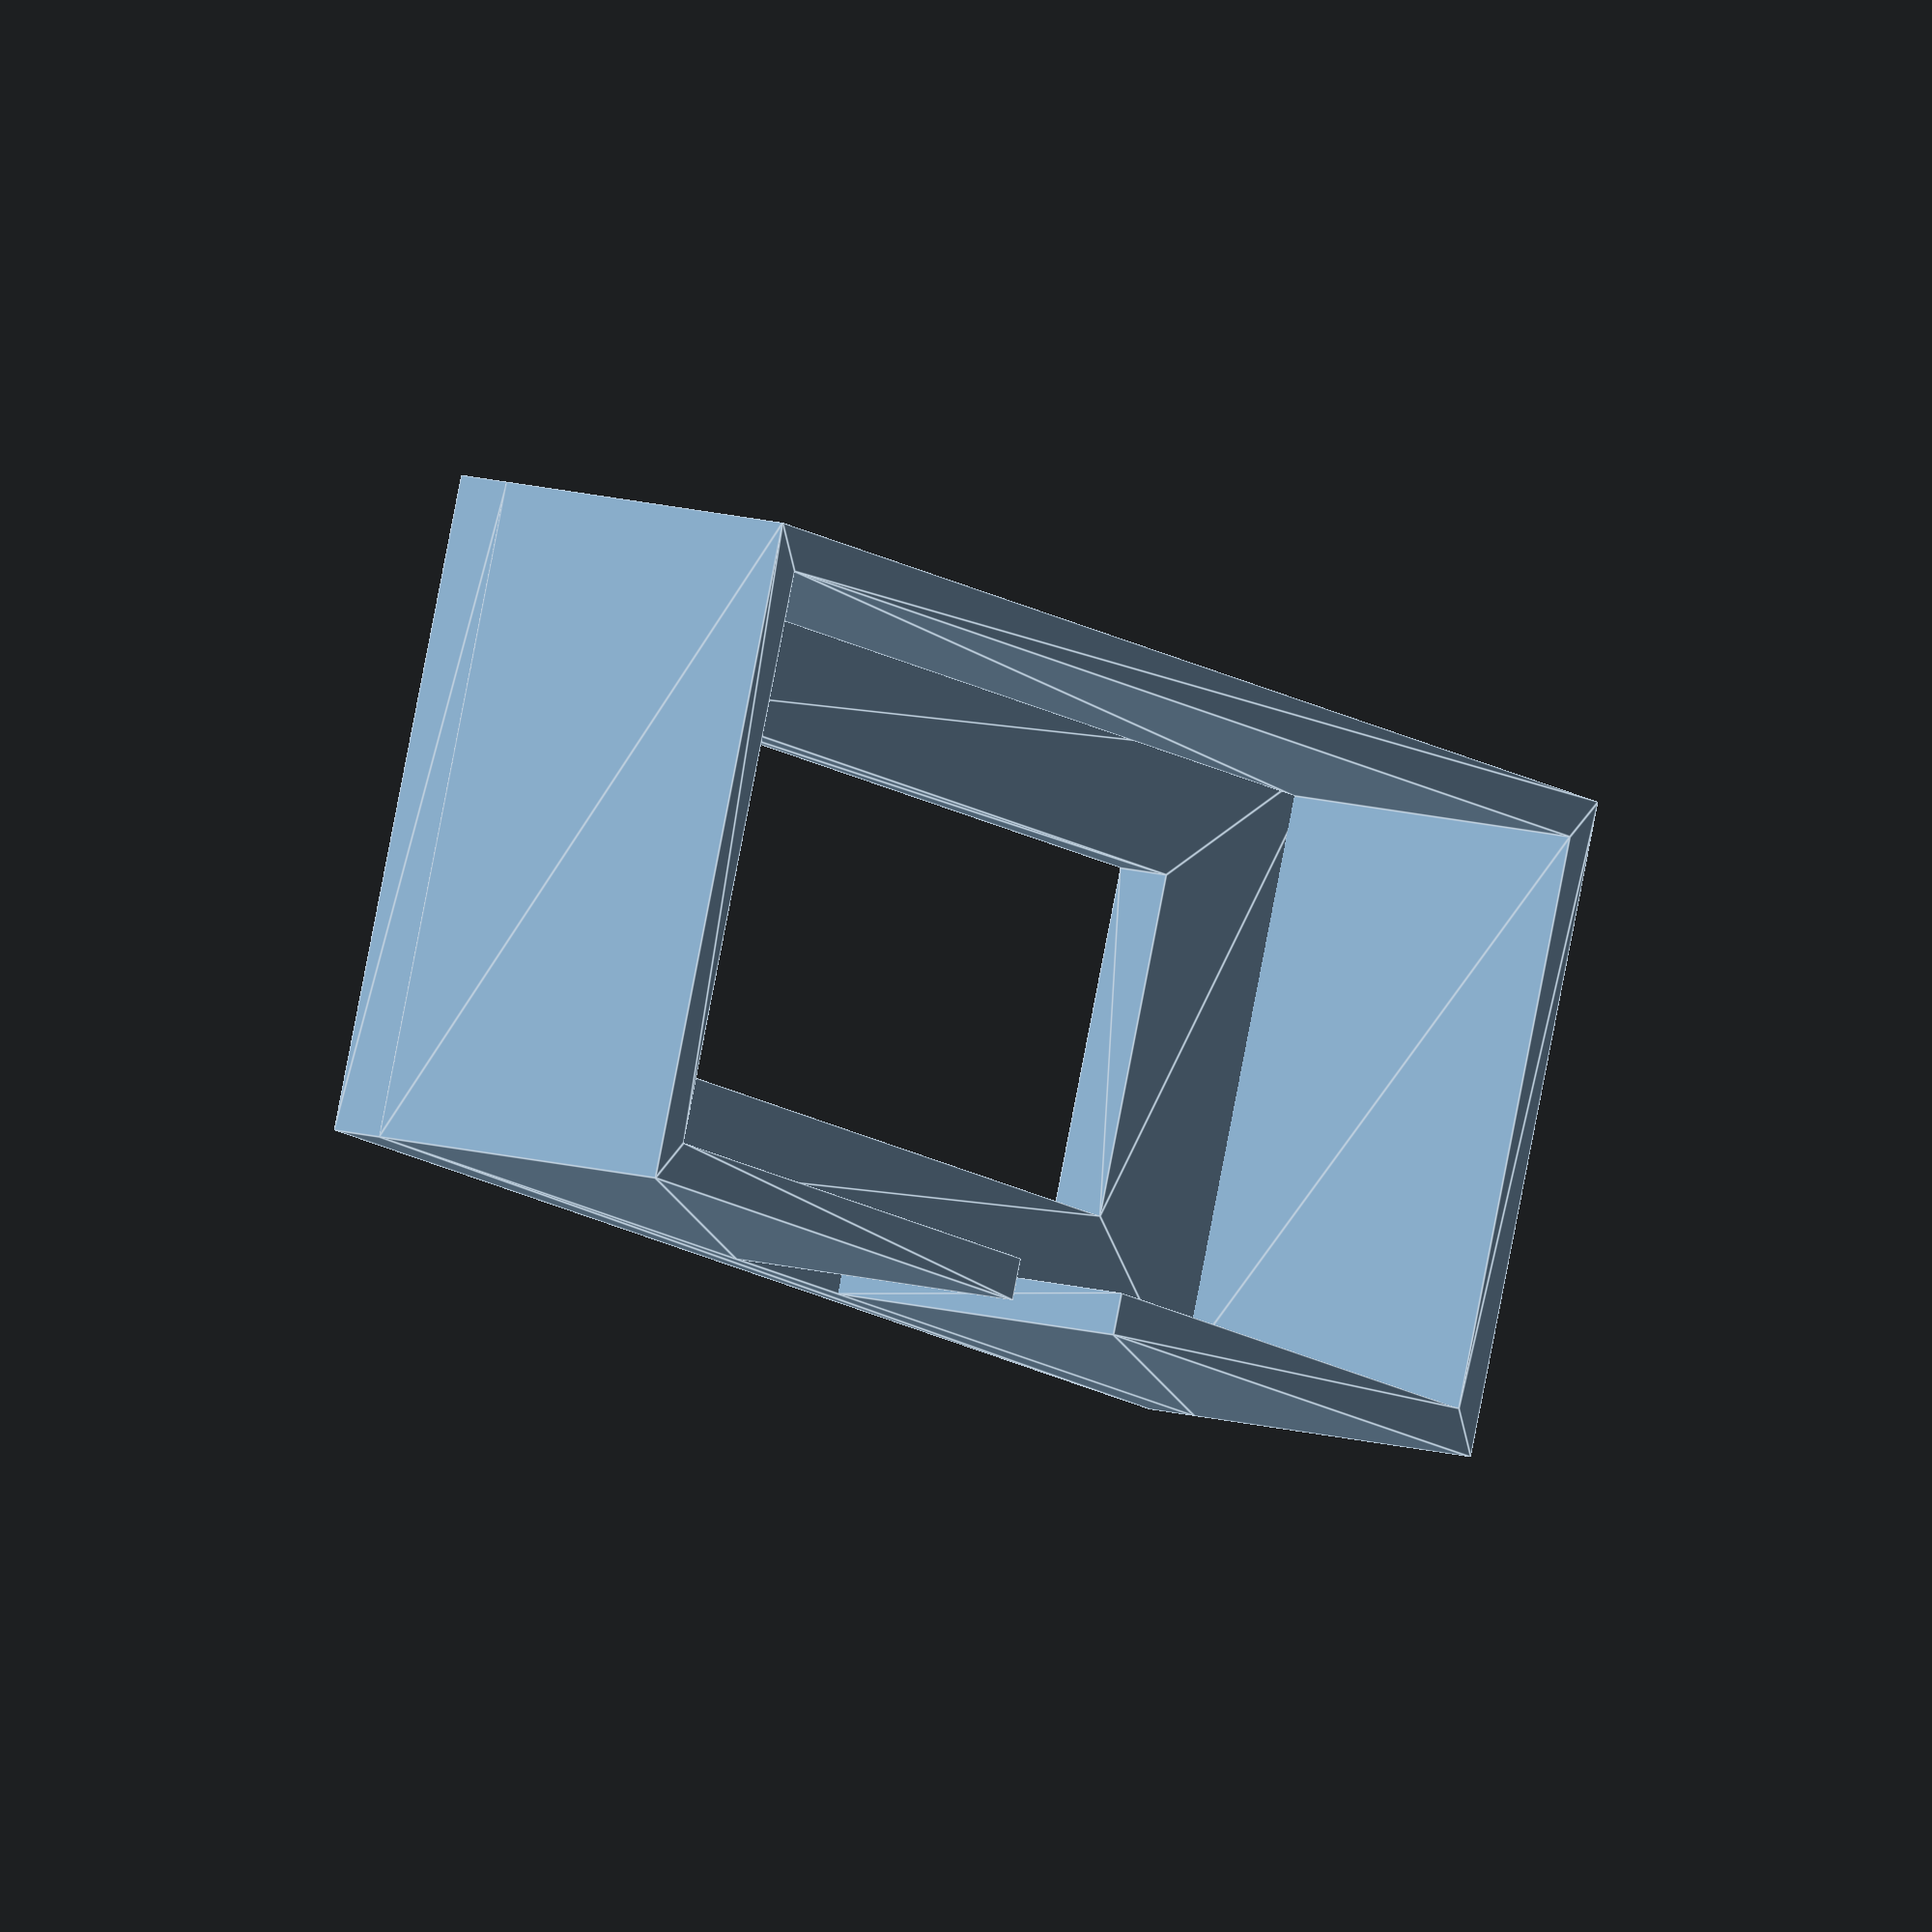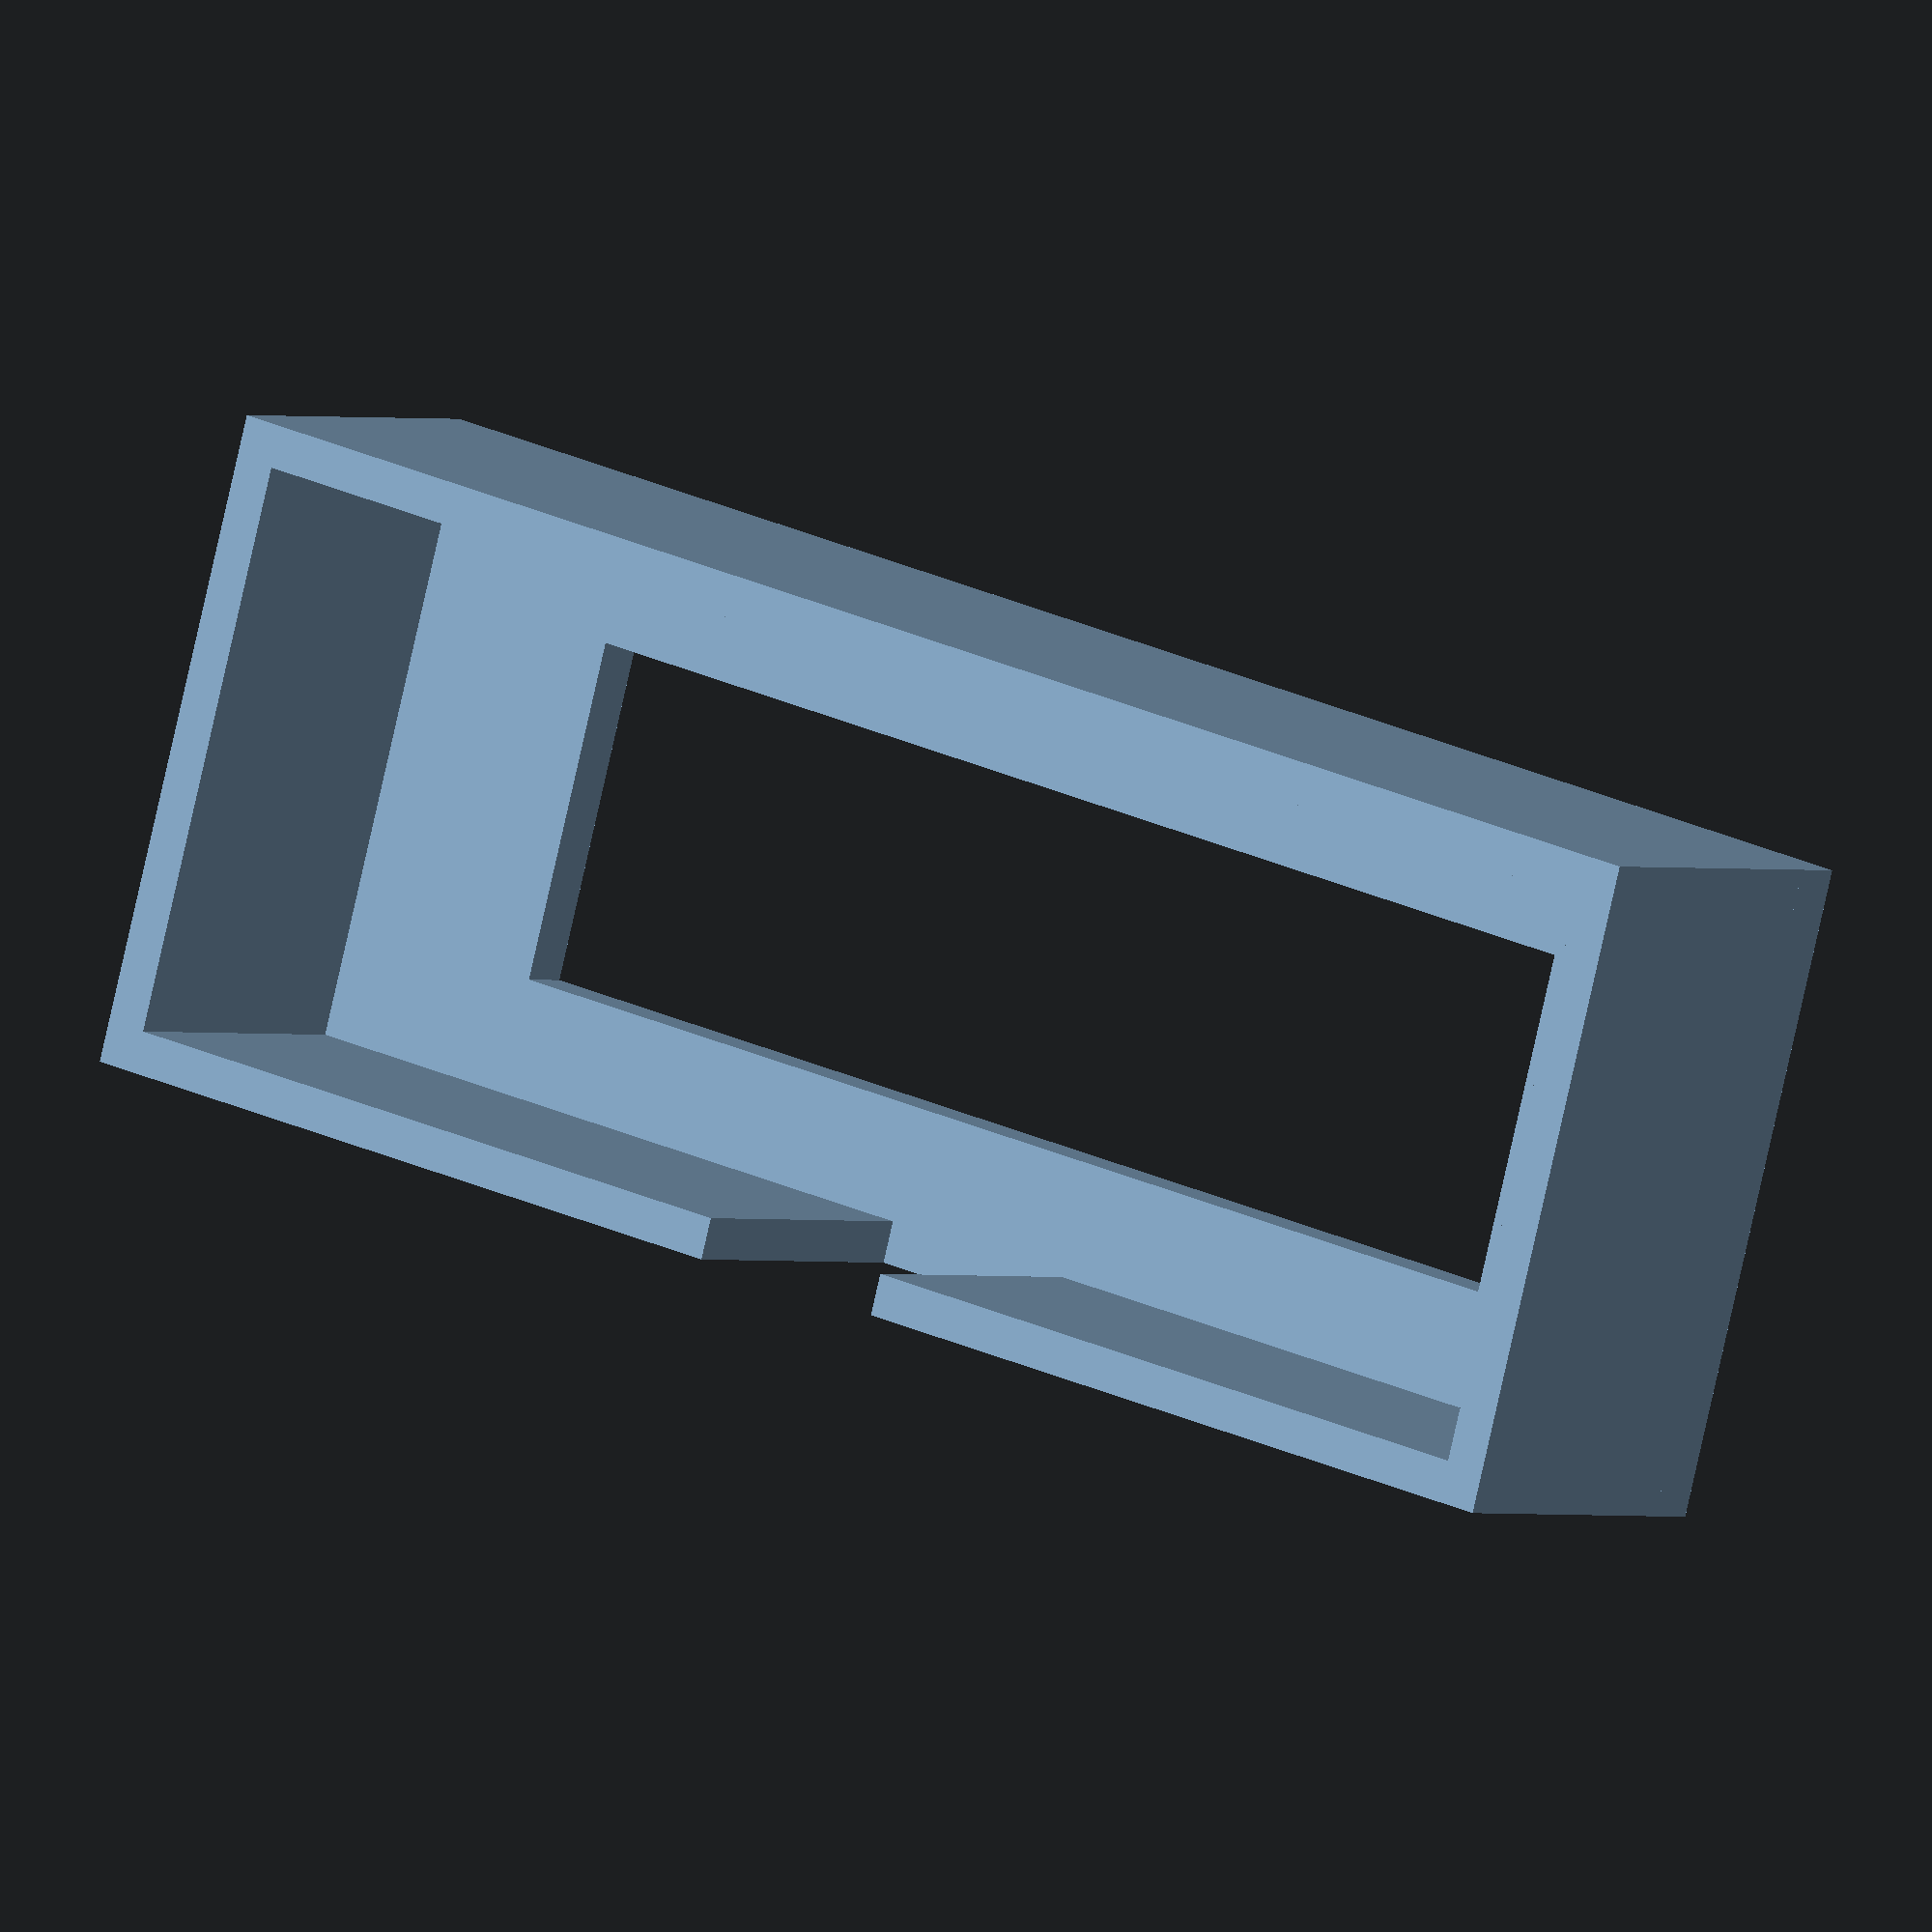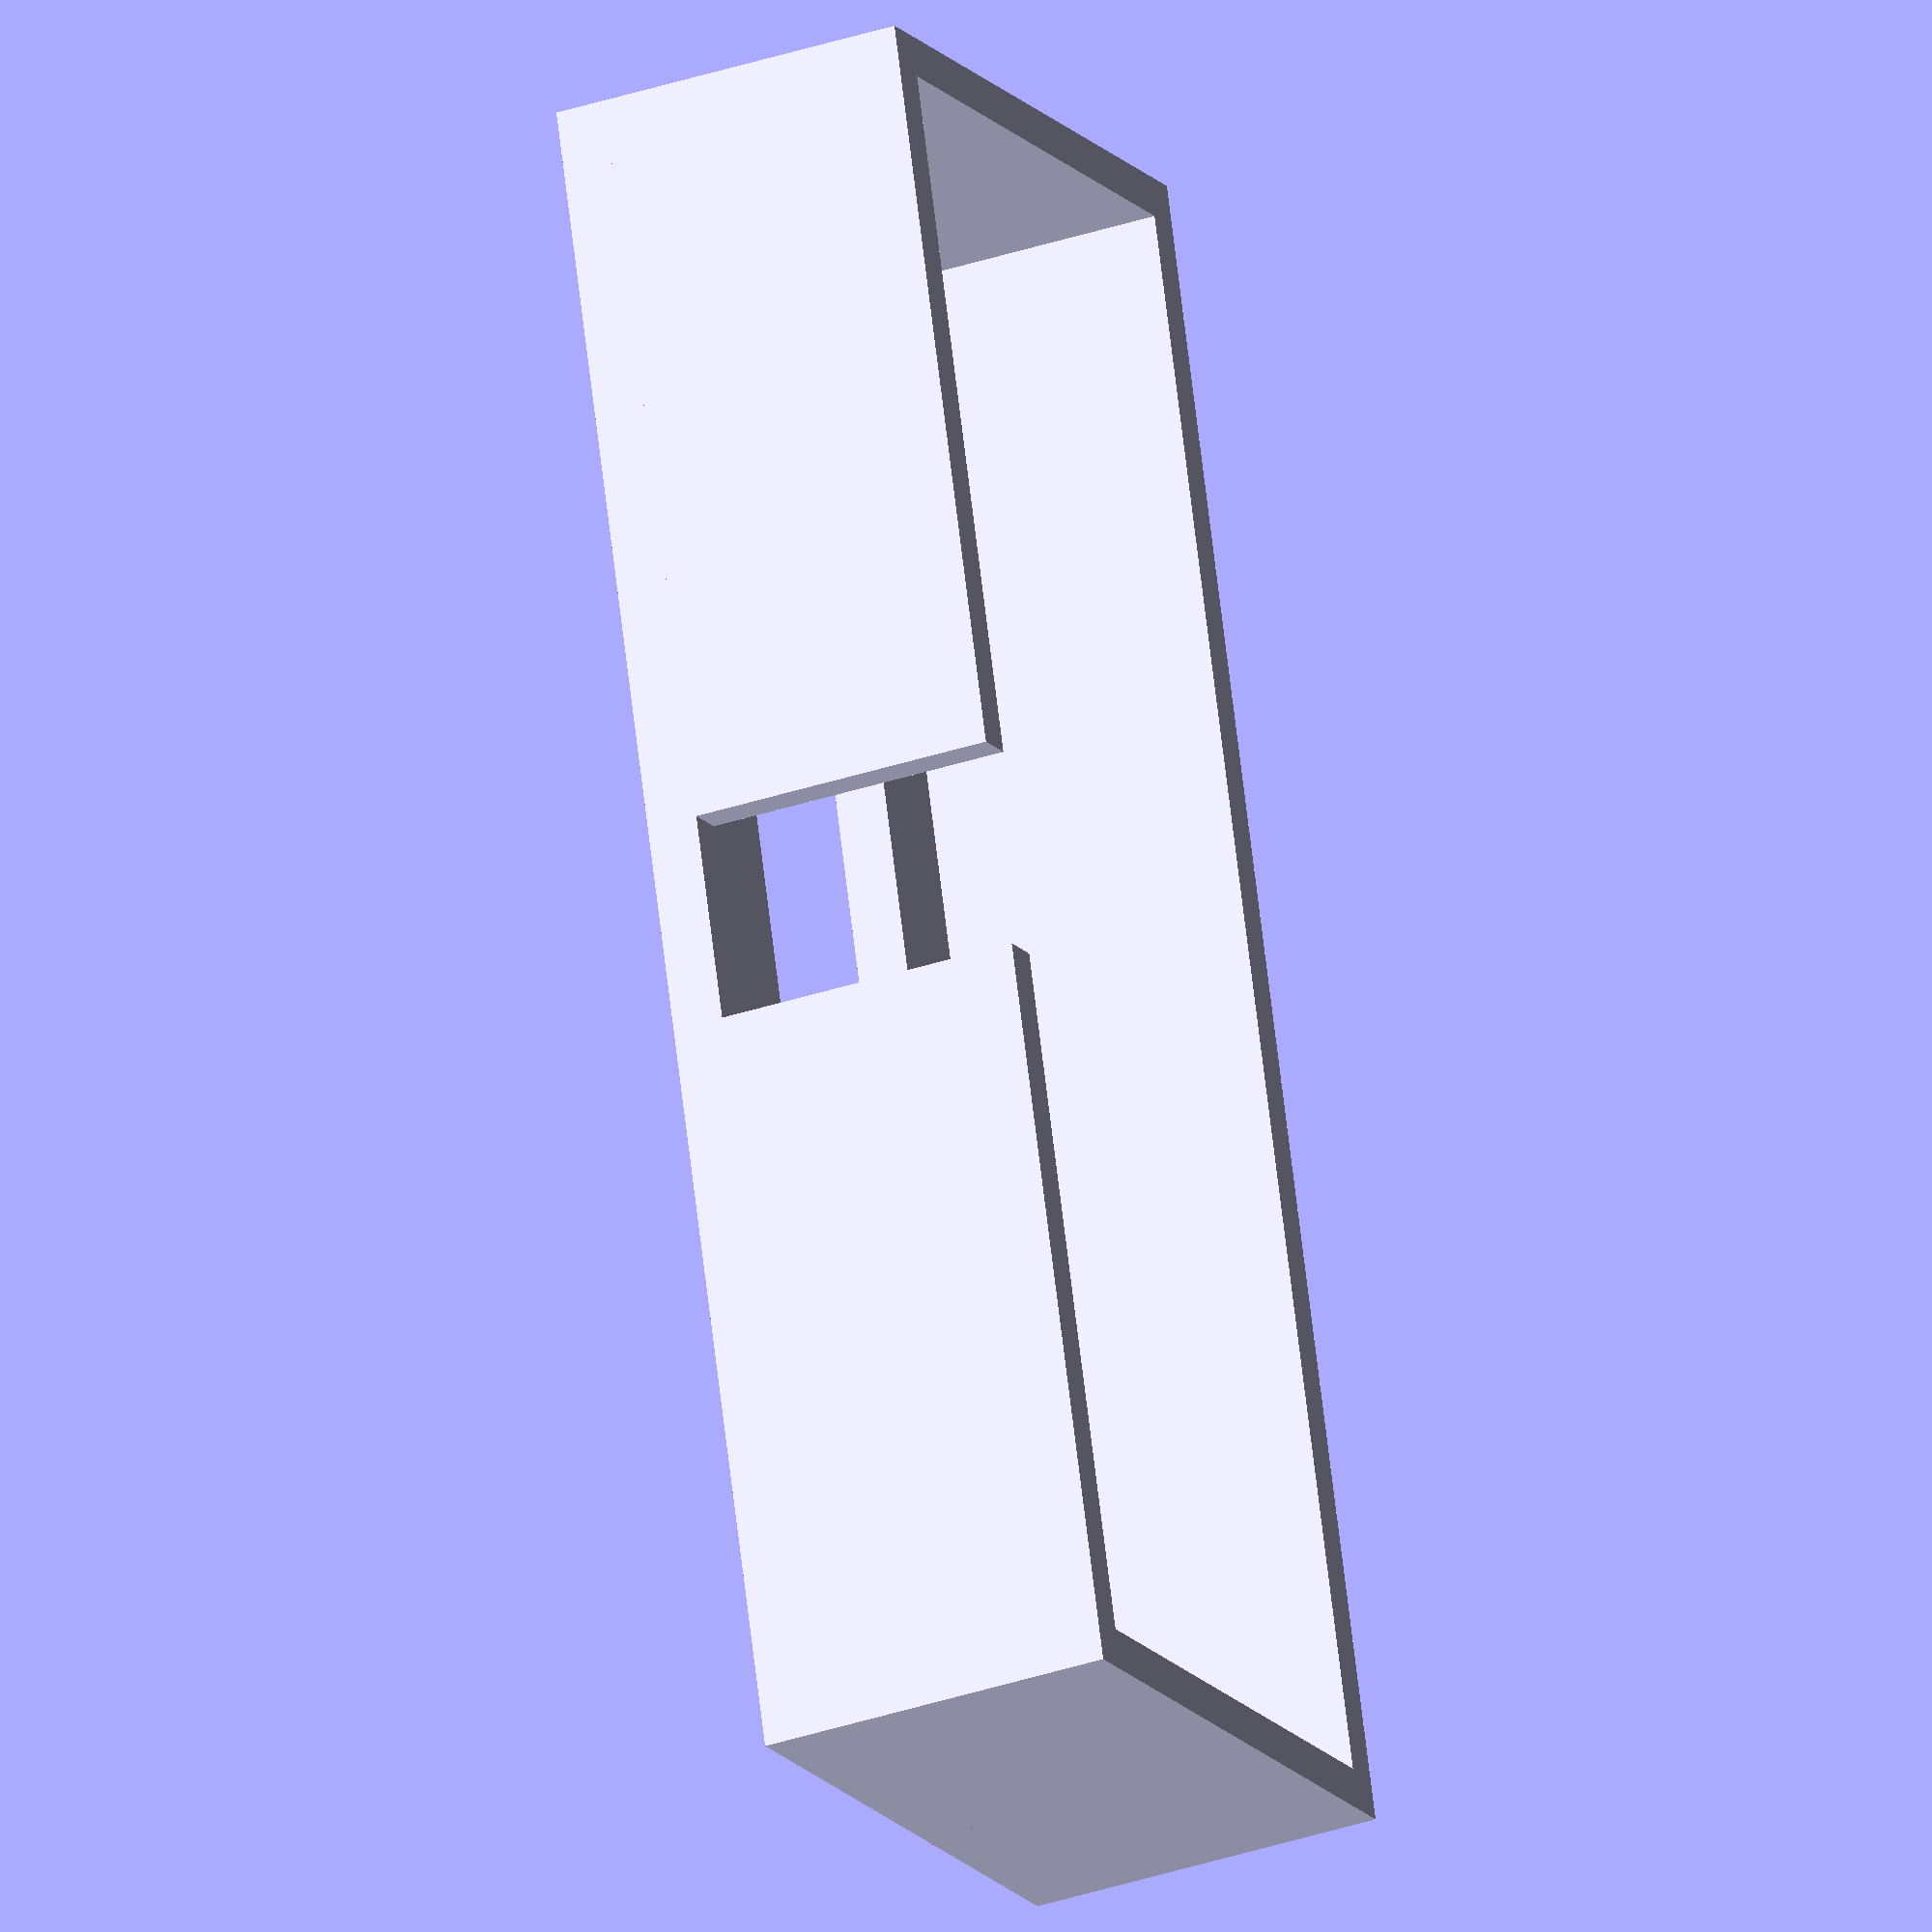
<openscad>
ViewScale = [0.0254, 0.0254, 0.0254];

// Programming Board 803x 1340
// Watch Board 1520 526

progboardW = 1340;
progboardH = 803;
watchboardW = 526;
watchboardH = 1520;

module model_progboard()
{
    // Main board
    color("cyan")
    linear_extrude(50)
    square([progboardW, progboardH], center=true);

    // Buttons and ribbon connector
    color("cornflowerblue")
    translate([progboardW/2-158/2-40, 0, 49])
    linear_extrude(80)
    square([158, 500], center=true);

    // USB-C connector
    color("cornflowerblue")
    translate([-progboardW/2+354/2-50, -progboardH/2+300/2+40, 49])
    linear_extrude(125)
    square([354, 300], center=true);

    // Mini-USB connector
    color("cornflowerblue")
    translate([-progboardW/2+220/2-50, progboardH/2-320/2-50, 49])
    linear_extrude(94)
    square([220, 320], center=true);
}

module model_watchboard()
{
    color("cyan")
    linear_extrude(230)
    square([watchboardW, watchboardH], center=true);
}

module watchboard()
{
    //rotate([0, -45, 0])
    //translate([500, 0, 0]) {
        *translate([0, 0, 50])
        model_watchboard();

        // base
        linear_extrude(50)
        difference() {
            square([watchboardW+100, watchboardH+100], center=true);
            square([watchboardW-200, watchboardH-400], center=true);
        }

        // walls
        translate([0, 0, 49])
        linear_extrude(300)
        difference() {
            square([watchboardW+100, watchboardH+100], center=true);
            square([watchboardW+20, watchboardH+20], center=true);
            translate([300, 0, 0])
            square([100, 200], center=true);
        }
   // }
}

module progboard()
{
    translate([-1000, 0, 0])
    {
        *translate([0, 0, 50])
        model_progboard();
        // Bottom
        linear_extrude(50)
        difference() {
            square([progboardW + 100, progboardH + 100], center=true);
            square([progboardW - 50, progboardH - 50], center=true);
        }
        // Sides
        translate([0, 0, 49])
        linear_extrude(71)
        difference() {
            square([progboardW + 100, progboardH + 100], center=true);
            translate([-50, 0, 0])
            square([progboardW + 120, progboardH + 20], center=true);
        }

        // Slot top
        translate([300, 0, 119])
        linear_extrude(40)
        difference() {
            square([progboardW - 500, progboardH + 100], center=true);
            translate([-25, 0, 0])
            square([progboardW - 450, progboardH - 100], center=true);
        }
    }
}

module support()
{
    linear_extrude(50)
    difference() {
        square([300, 1000], center=true);
        translate([-150, 300, 0])
        rotate([0, 0, 45])
        square([200, 200], center=true);
    }

}

module supports()
{
    translate([200, progboardH/2+50, 150])
    rotate([90, 0, 0])
    rotate([0, 0, -90])
    support();

    translate([200, -progboardH/2, 150])
    rotate([90, 0, 0])
    rotate([0, 0, -90])
    support();
}

module forDesign()
{
    progboard();
    translate([0, 0, 0])
    watchboard();
    supports();
}

module forPrinting()
{
//    progboard();
//    translate([0, 0, 0])
    watchboard();
//    supports();
}

scale(ViewScale)
{
    //forDesign();
    forPrinting();
}


</openscad>
<views>
elev=345.4 azim=112.0 roll=300.5 proj=o view=edges
elev=180.7 azim=285.5 roll=145.3 proj=o view=solid
elev=33.3 azim=163.5 roll=295.1 proj=o view=solid
</views>
